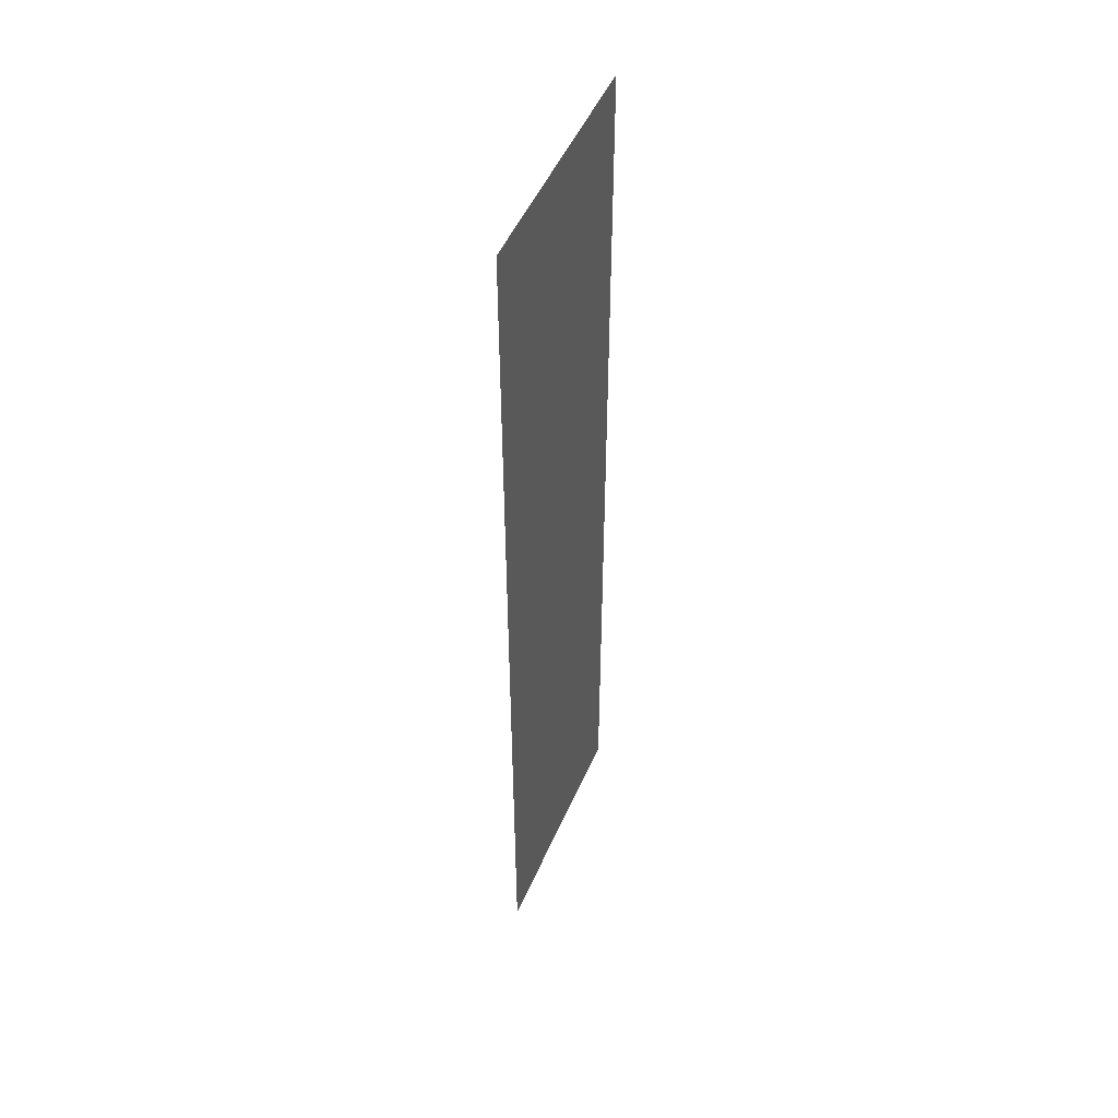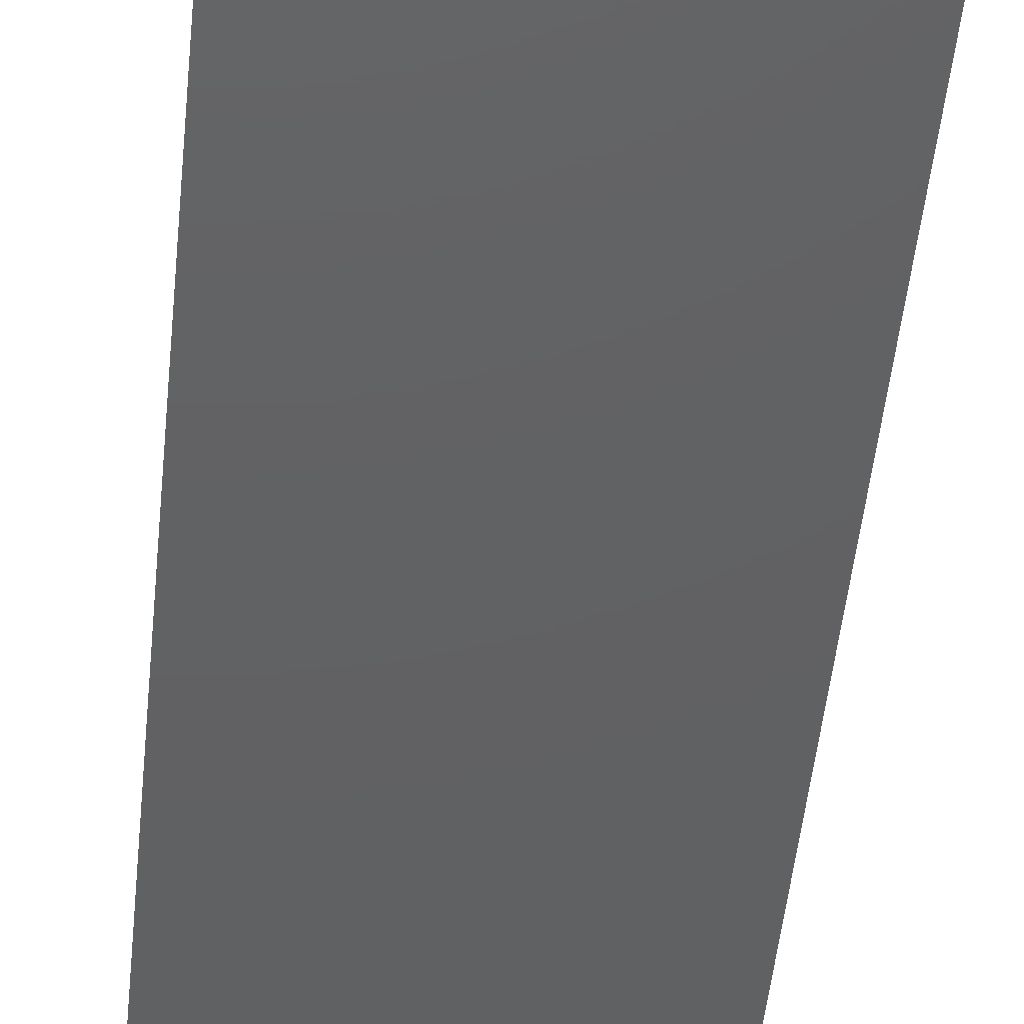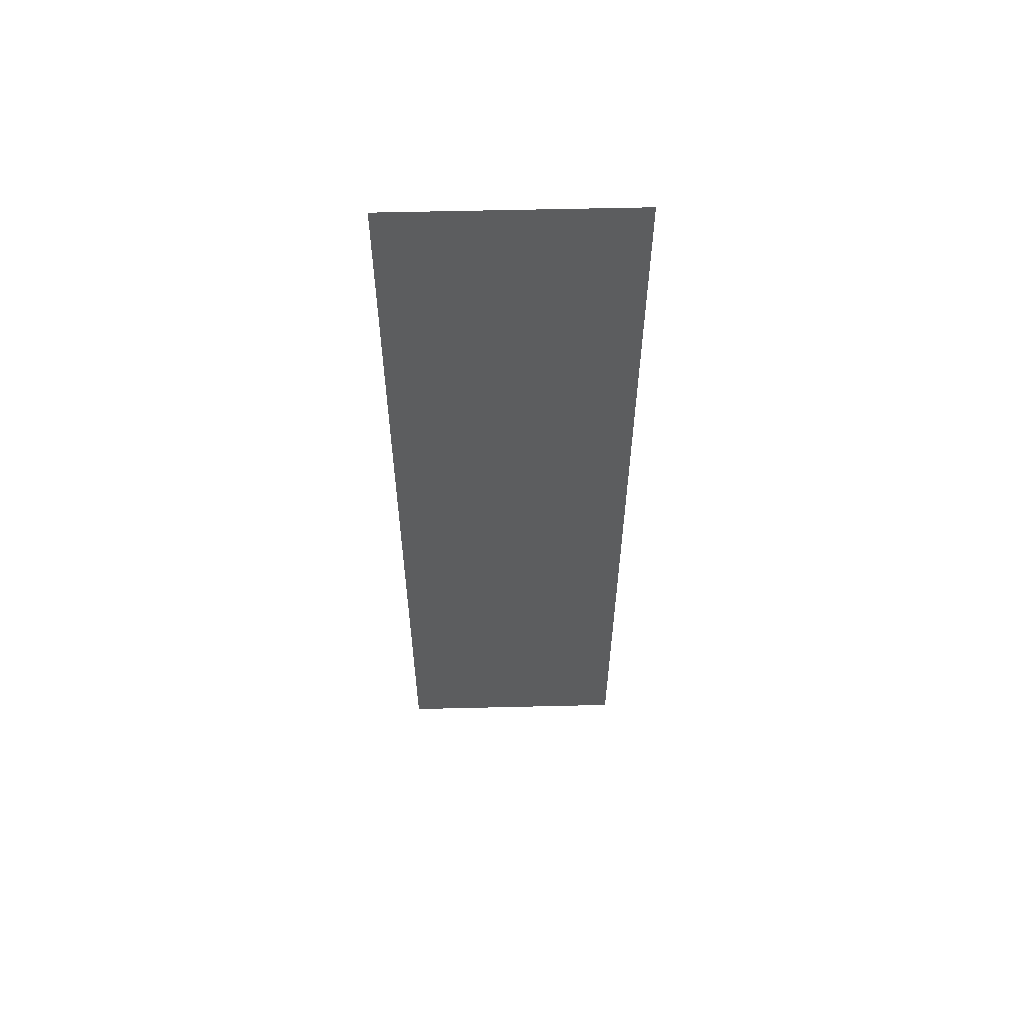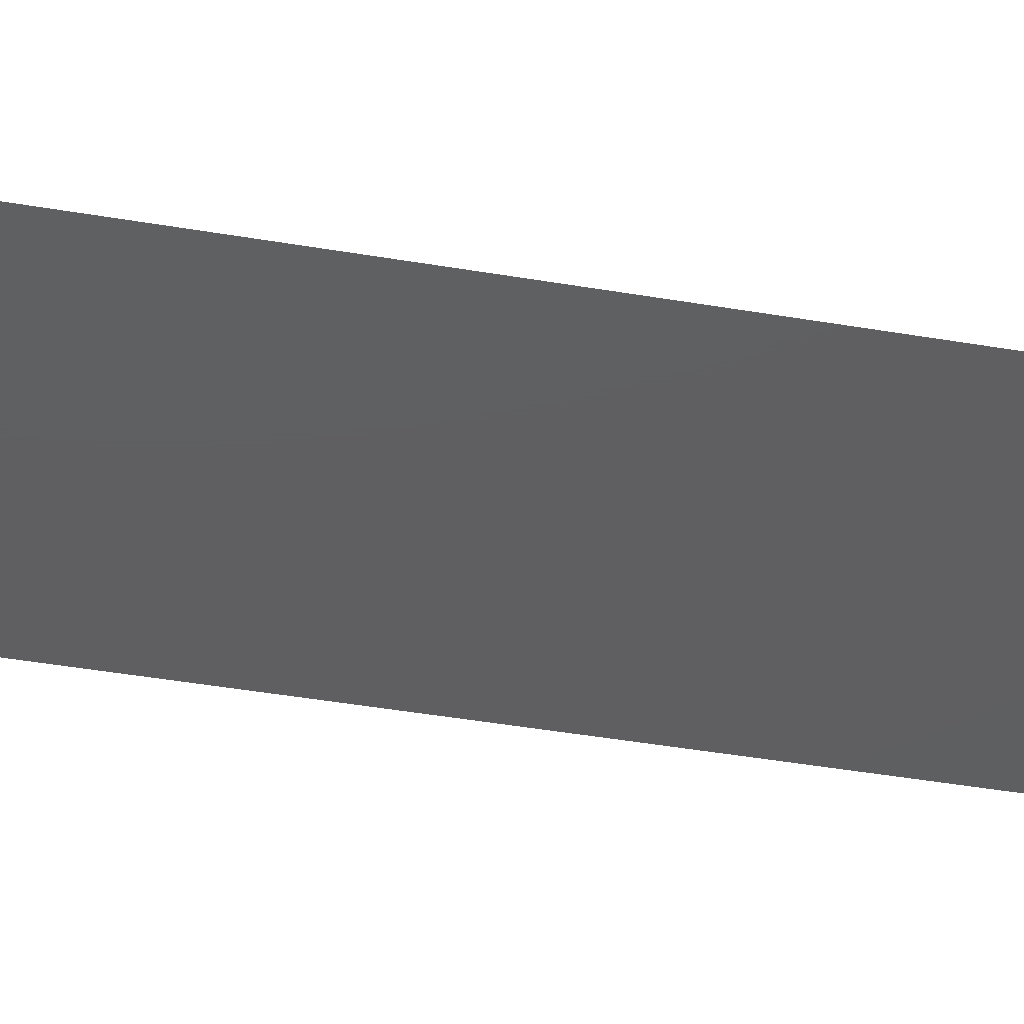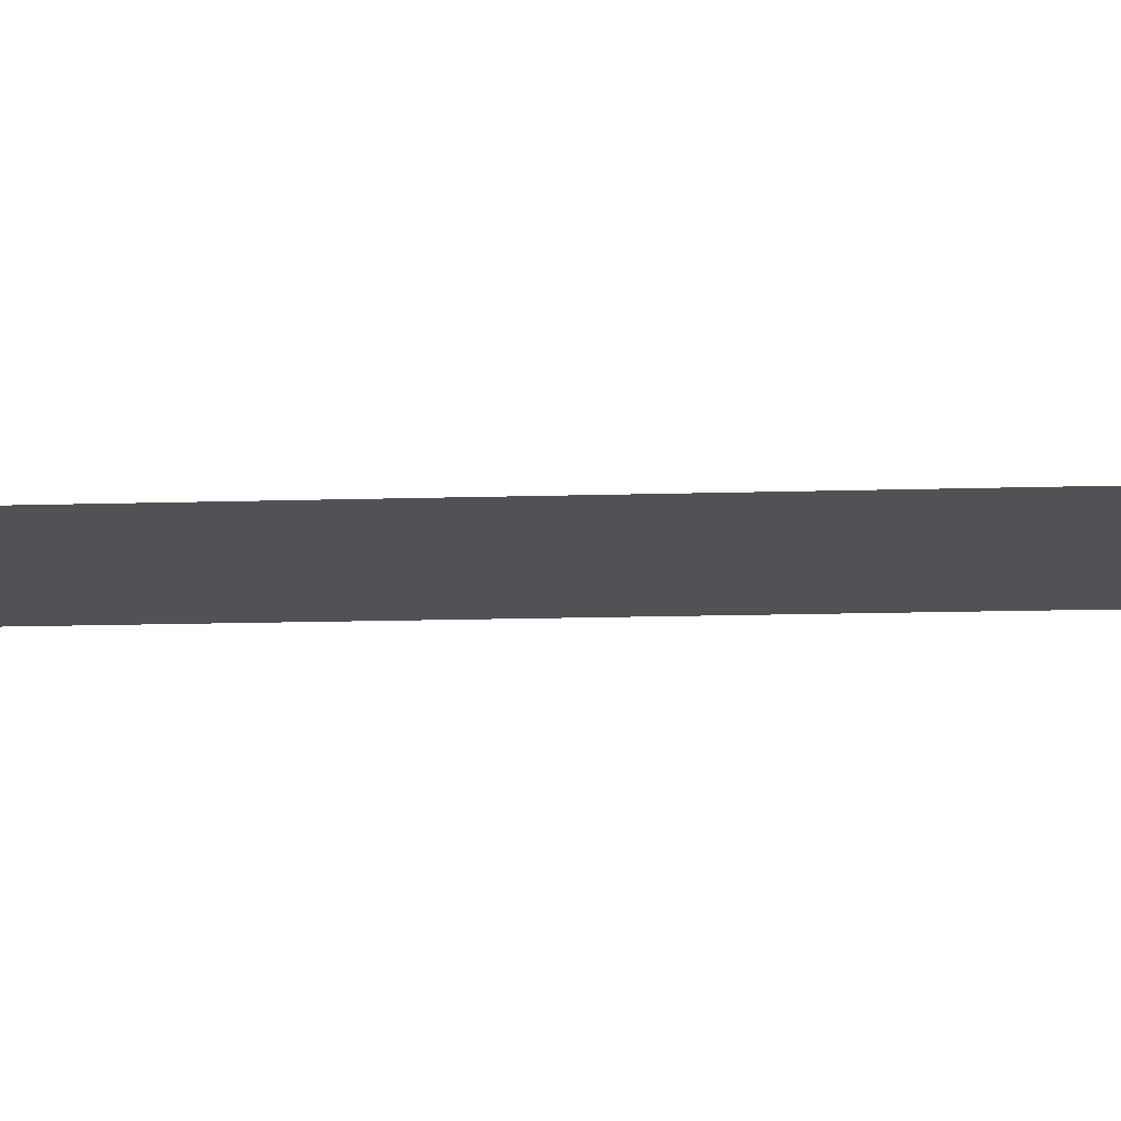
<metadata>
{"format":"stl","ext":"stl","renderer":"f3d","projection":"perspective","resolution":1024,"background":"white","views":[{"elev":50.3,"azim":-67.0,"up":"+Y"},{"elev":-43.0,"azim":-5.1,"up":"+Z"},{"elev":59.0,"azim":-1.4,"up":"+Y"},{"elev":-38.6,"azim":77.4,"up":"+Z"},{"elev":-9.1,"azim":96.0,"up":"+Z"}]}
</metadata>
<code>
# stl→obj: 4 verts, 2 faces
v 2.27 1.78 3.05
v 1.97 1.78 3.05
v 2.27 0.56 3.05
v 1.97 0.56 3.05
f 1 2 3
f 2 4 3

</code>
